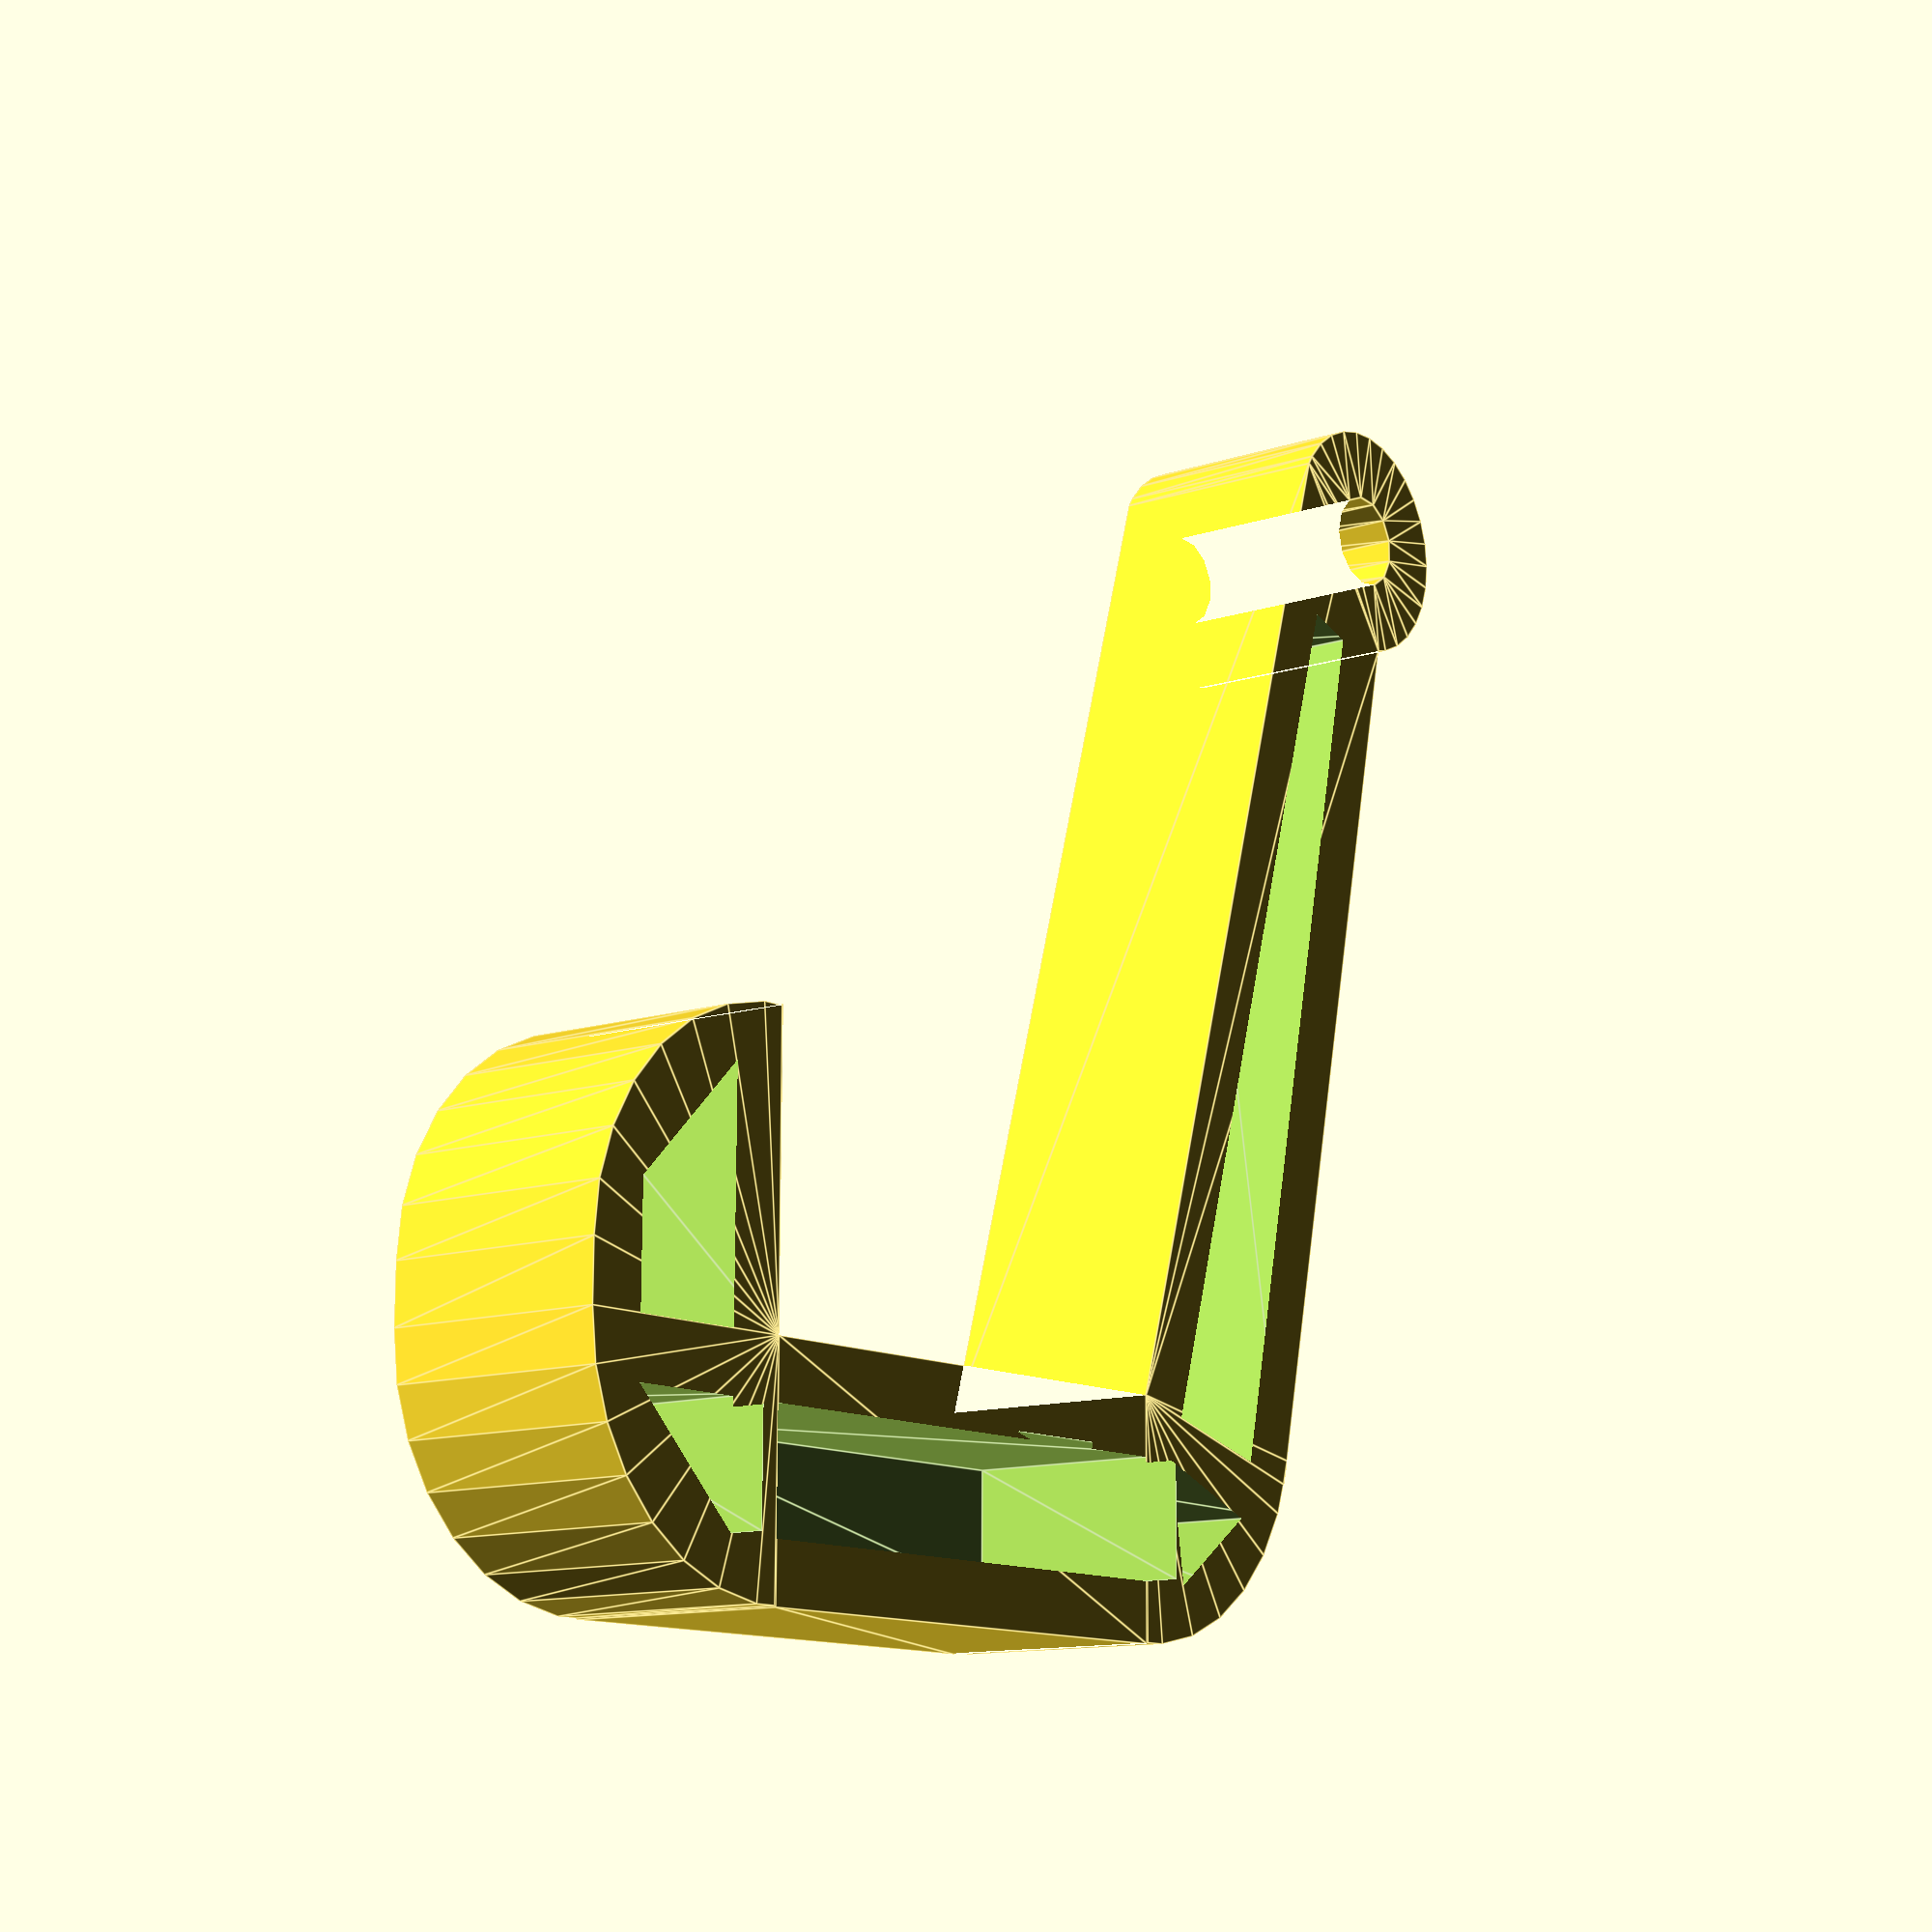
<openscad>
//linear_extrude(height=20, twist=0)
//{
//  difference()
//  {
//    polygon([[0,0],[0,10],[15,15],[10,0]]);
//    circle(r=5);
//  }
//}


w = 45;      // Width top of handrail
d = 25;      // Depth of heandrail.
h = 80;      // Height of main hanger
a = 16;      // Angle between handrail top and side
t1 = 20;     // Thickness at top of hanger
t2 = 14;     // Thickness at bottom of hanger
t3 = 5;      // Thickness of outer frame
t4 = 3;      // Thickness of frame web
r1 = 10;     // Outer radius of rope eye
r2 = 4;      // Radius of rope eye hole

p1  = [0,0];
p2  = [w,0];
p3  = [w,-d];
p4  = [w+t1,-d+t1];
p5  = [w+t1,0];
p6  = [w,t1];
p7  = [0,t1];
p8  = [-t1*cos(a),t1*sin(a)];
p9  = [-h*tan(a)-t2,-h];
p10 = [-h*tan(a),-h];
p11 = p10 + [-(r1+r1)*tan(a),-(r1+r1)];
p12 = p11 + [r1,0];

p21 = p1 + [-t3*cos(a),t3*sin(a)];
p22 = p8 + [t3*cos(a),-t3*sin(a)];
p23 = p9 + [t3*cos(a)+(t3+0.5*r1)*sin(a),t3+0.5*r1];
p24 = p10 + [-t3*cos(a)+(t3+0.35*r1)*sin(a),t3+0.35*r1];

p31 = p1 + [t3*(sin(a)-cos(a)),t3];
p32 = p8 + [t3*(cos(a)+sin(a)),t3*(cos(a)-sin(a))];
p33 = p7 + [-t3,-t3];

p41 = p1 + [0,t3];
p42 = p2 + [0,t3];
p43 = p6 + [0,-t3];
p44 = p7 + [0,-t3];

p51 = p2 + [t3,t3];
p52 = p5 + [-t3,t3];
p53 = p6 + [t3,-t3];

p61 = p2 + [t3,0];
p62 = p3 + [t3,t3];
p63 = p4 + [-t3,-t3];
p64 = p5 + [-t3,0];

module HangerProfile()
{
  difference()
  {
  union()
    {
      polygon([p1,p2,p3,p4,p5,p6,p7,p8,p9,p10]);
      circle(r=t1);
      translate(p2) circle(r=t1);
      translate([w,-d+t1]) circle(r=t1);
      translate(p10-[2.5*r2,0]) circle(r=r1);
    }
    polygon([p1,p2,p3,p12,p11]);
    translate(p10-[2.5*r2,0]) circle(r=r2);
  }
}

module WebProfile()
{
  polygon([p21,p22,p23,p24]);
  polygon([p31,p32,p33]);
  polygon([p41,p42,p43,p44]);
  polygon([p51,p52,p53]);
  polygon([p61,p62,p63,p64]);
}

  //polygon([[0,0],[w,0],[w,-d],
  //         [w+t1,-d+t1],[w+t1,0],[w,t1],
  //         [0,t1],[-t1*cos(a),t1*sin(a)],
  //         [-h*tan(a)-t2,-h],[-h*tan(a),-h]
  //         ], 
  //        convexity=4);


//difference()
//{
//  HangerProfile();
//  WebProfile();
//}


difference()
{
  linear_extrude(height=20, twist=0)
  {
    HangerProfile();
  }
  translate([0,0,t4])
    linear_extrude(height=20, twist=0)
      WebProfile();
}


</openscad>
<views>
elev=11.8 azim=180.4 roll=309.1 proj=p view=edges
</views>
